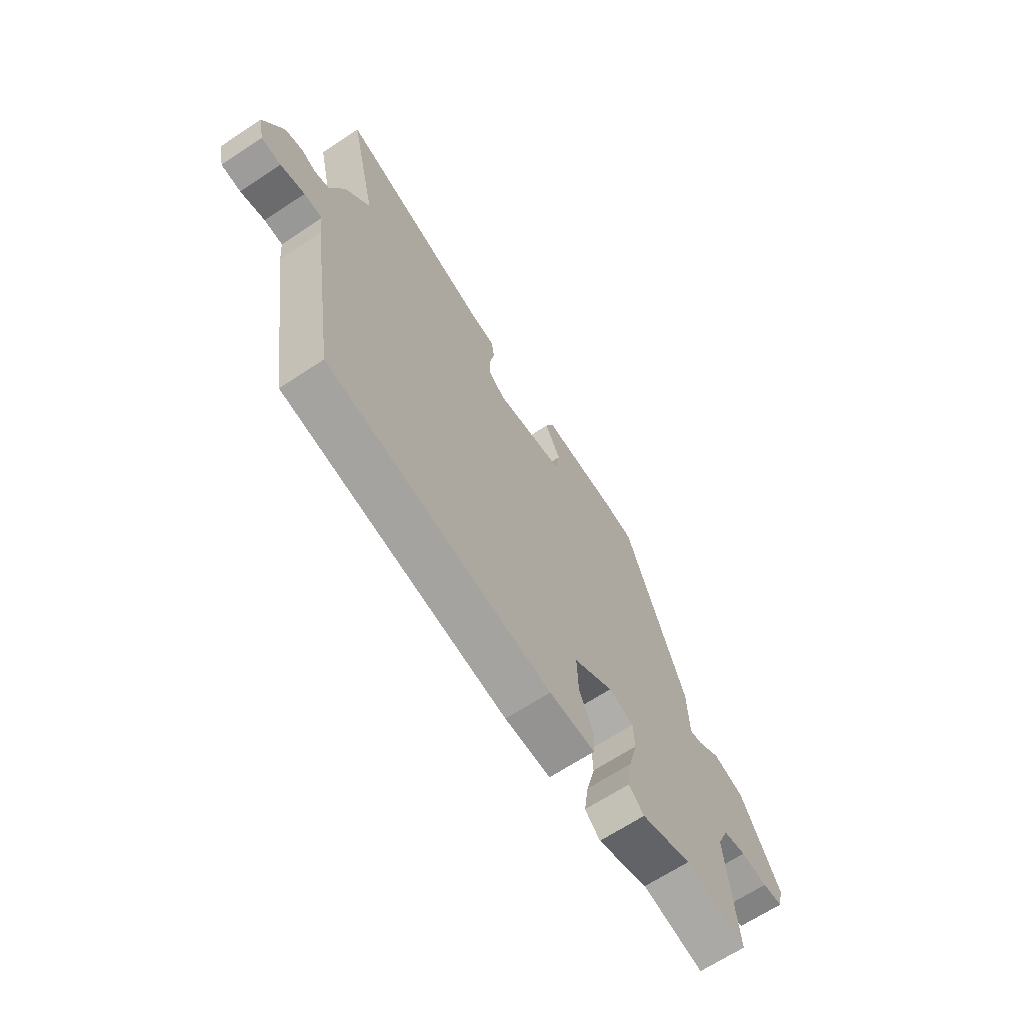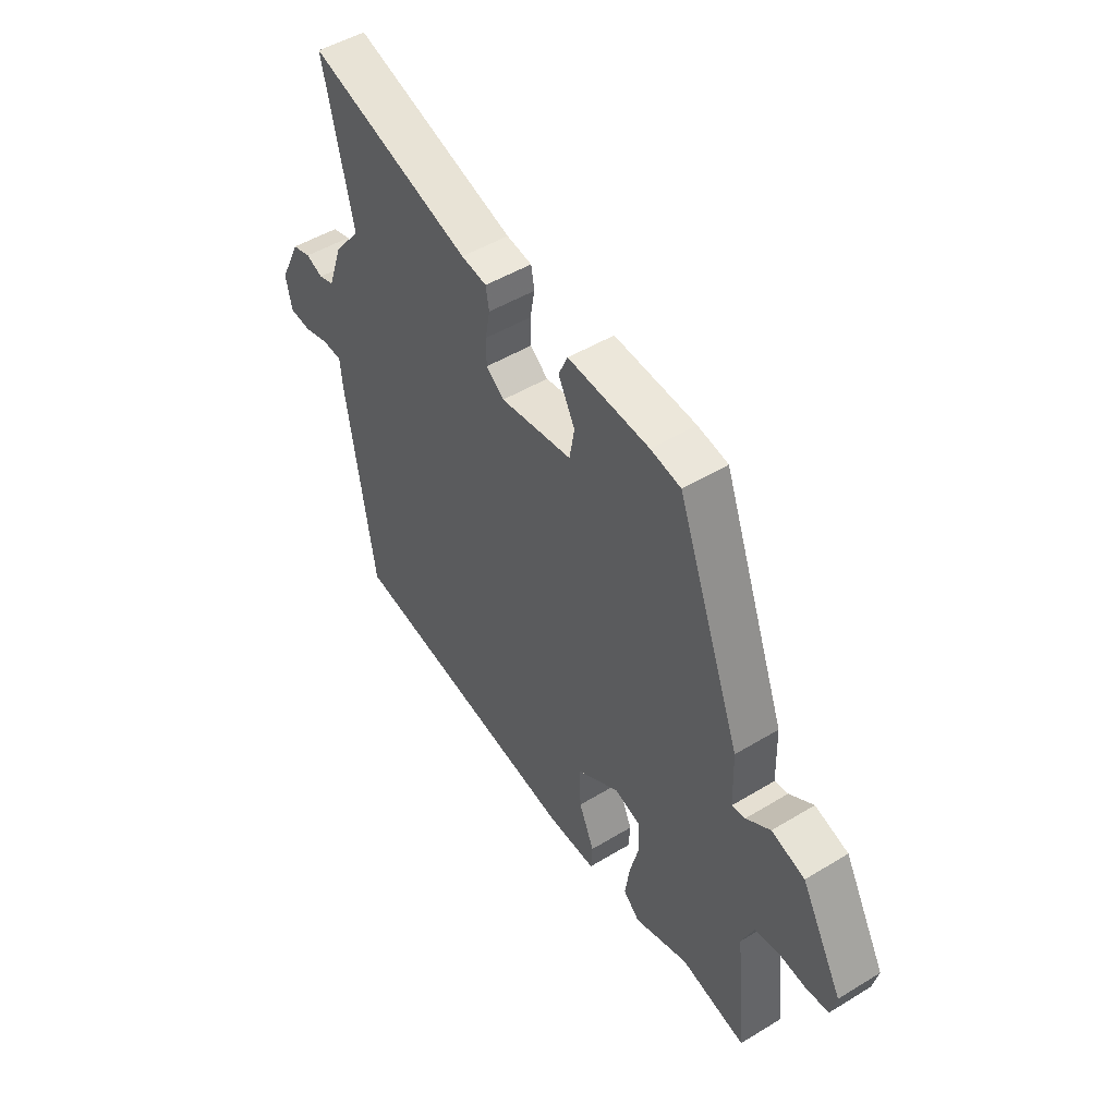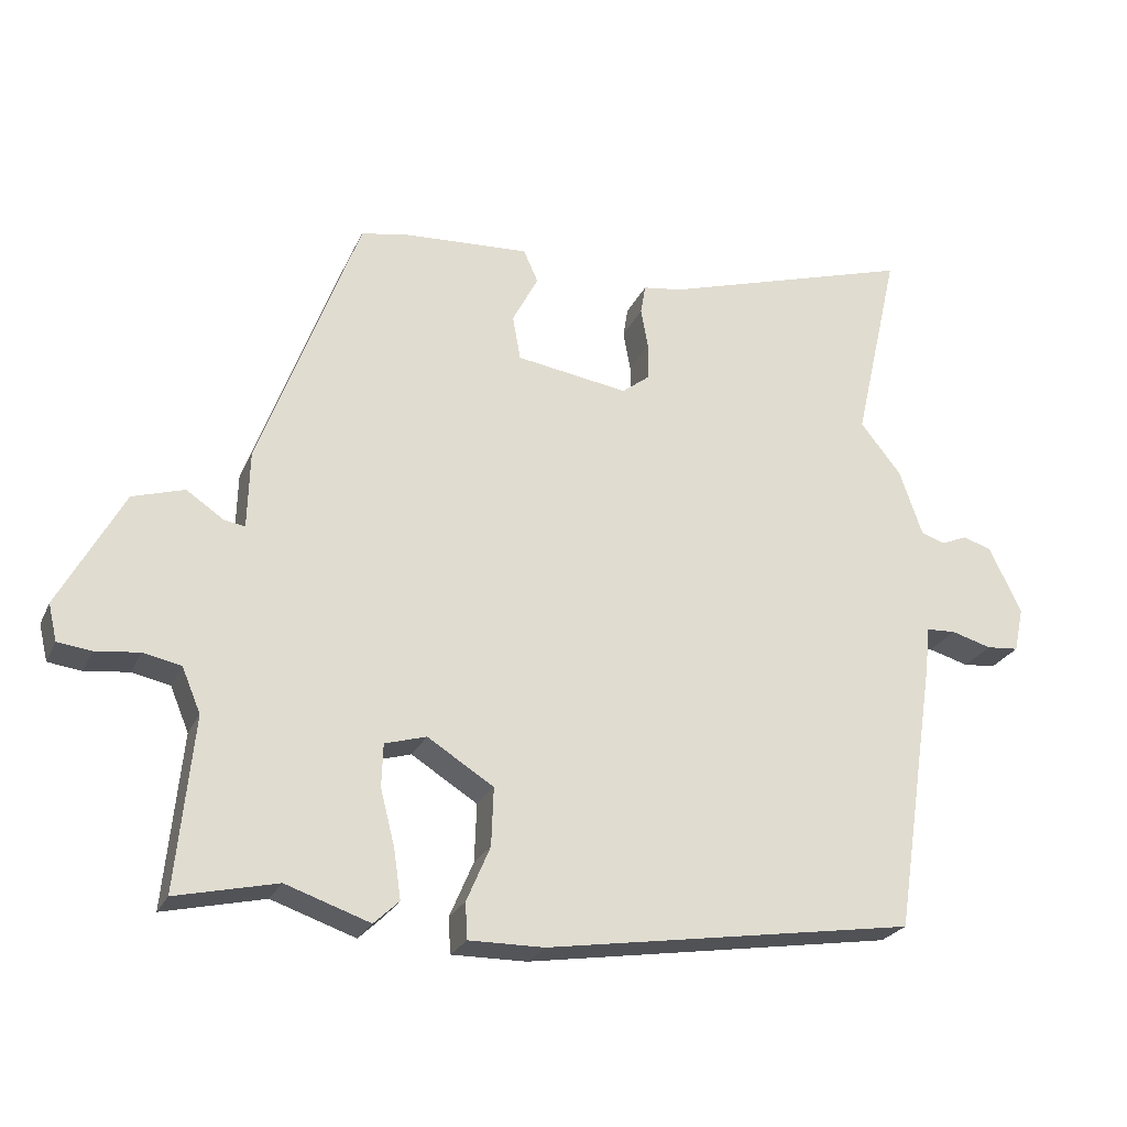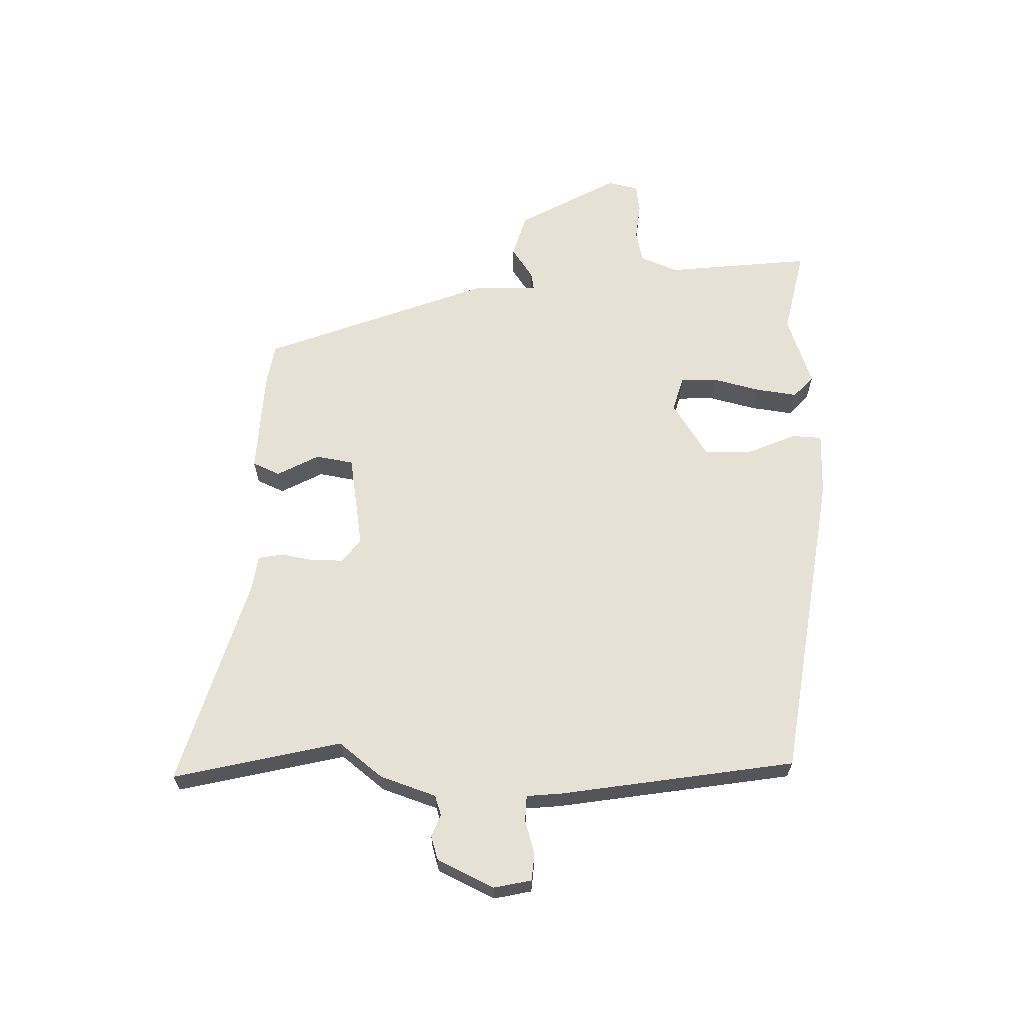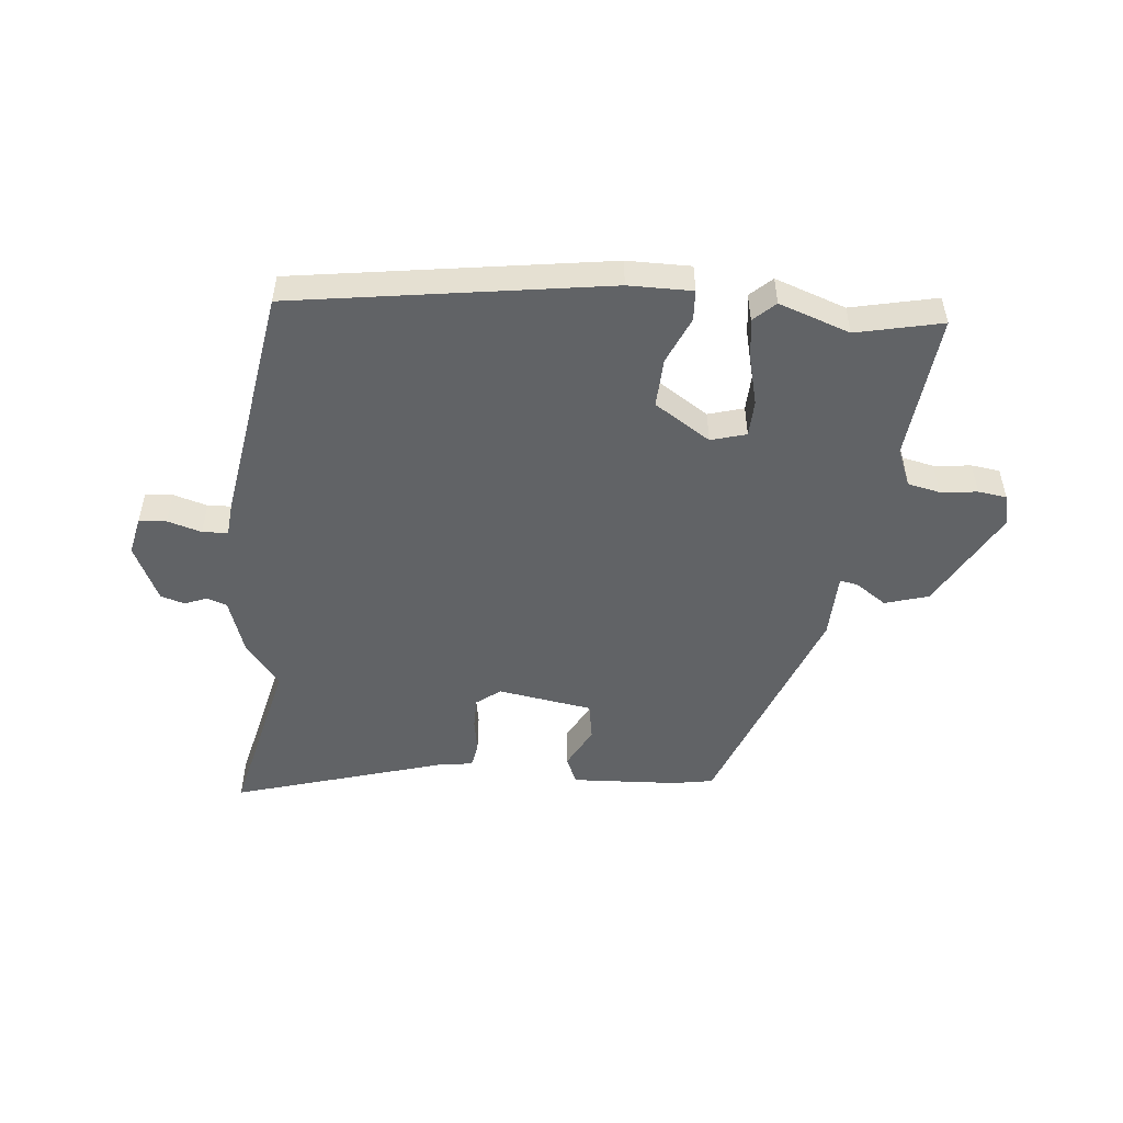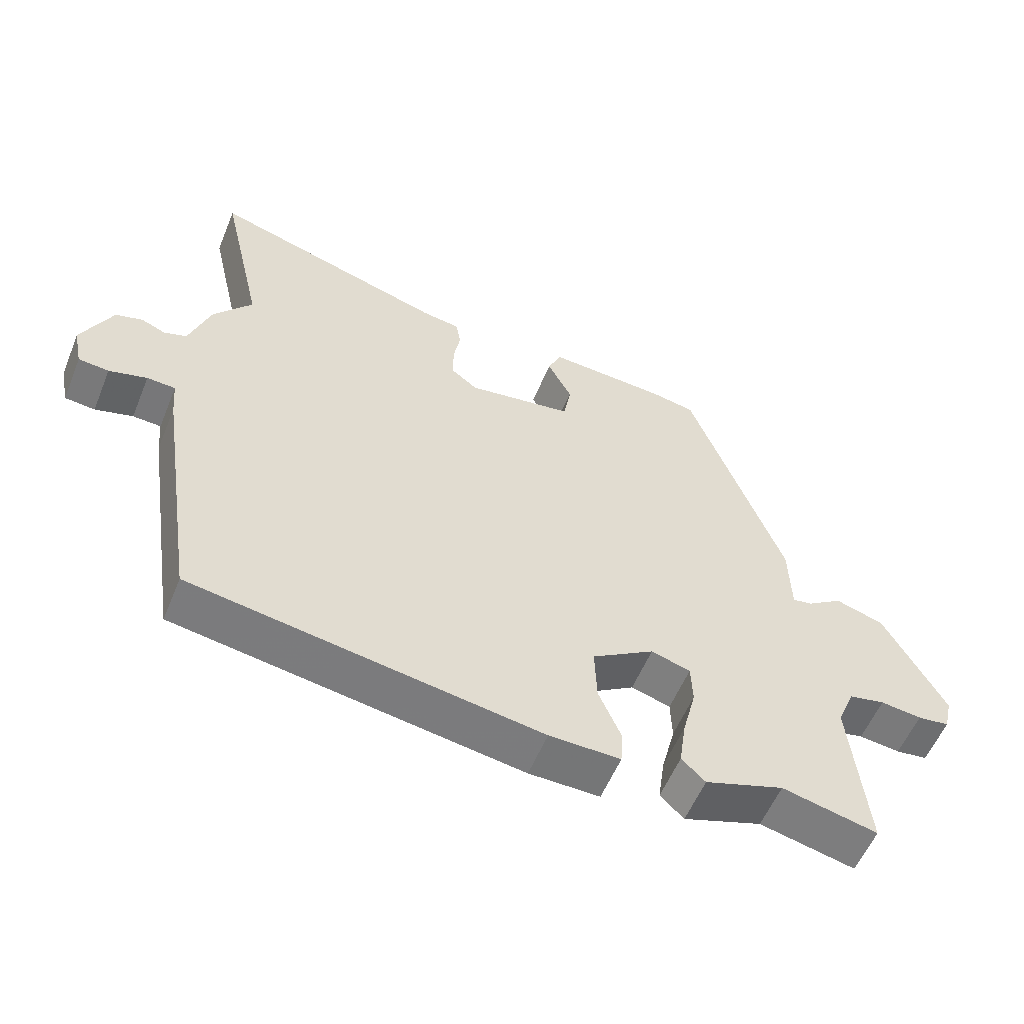
<metadata>
{"format":"obj","ext":"obj","renderer":"f3d","projection":"perspective","resolution":1024,"background":"white","views":[{"elev":-66.4,"azim":123.6,"up":"+Z"},{"elev":48.9,"azim":-124.0,"up":"+Z"},{"elev":-24.7,"azim":-20.1,"up":"+Z"},{"elev":64.2,"azim":90.9,"up":"+Y"},{"elev":-50.8,"azim":174.2,"up":"+Y"},{"elev":-56.5,"azim":157.8,"up":"+Z"}]}
</metadata>
<code>
v -0.311 0.07 0.484
v -0.246 0.07 0.496
v -0.07 0.07 0.506
v -0.05 0.07 0.461
v -0.086 0.07 0.392
v -0.075 0.07 0.33
v 0.081 0.07 0.306
v 0.12 0.07 0.336
v 0.12 0.07 0.388
v 0.11 0.07 0.443
v 0.117 0.07 0.484
v 0.172 0.07 0.492
v 0.522 0.07 0.598
v 0.459 0.07 0.321
v 0.516 0.07 0.25
v 0.548 0.07 0.158
v 0.581 0.07 0.147
v 0.617 0.07 0.162
v 0.657 0.07 0.15
v 0.702 0.07 0.057
v 0.689 0.07 -0.005
v 0.644 0.07 -0.009
v 0.588 0.07 0.007
v 0.546 0.07 0.005
v 0.541 0.07 -0.052
v 0.482 0.07 -0.441
v -0.034 0.07 -0.521
v -0.139 0.07 -0.522
v -0.142 0.07 -0.472
v -0.109 0.07 -0.395
v -0.106 0.07 -0.314
v -0.198 0.07 -0.256
v -0.256 0.07 -0.273
v -0.258 0.07 -0.333
v -0.238 0.07 -0.411
v -0.228 0.07 -0.48
v -0.263 0.07 -0.513
v -0.38 0.07 -0.473
v -0.521 0.07 -0.505
v -0.497 0.07 -0.265
v -0.523 0.07 -0.203
v -0.576 0.07 -0.192
v -0.637 0.07 -0.199
v -0.684 0.07 -0.193
v -0.696 0.07 -0.142
v -0.606 0.07 0.022
v -0.534 0.07 0.044
v -0.482 0.07 0.009
v -0.453 0.07 0.004
v -0.45 0.07 0.112
v -0.311 0 0.484
v -0.246 0 0.496
v -0.07 0 0.506
v -0.05 0 0.461
v -0.086 0 0.392
v -0.075 0 0.33
v 0.081 0 0.306
v 0.12 0 0.336
v 0.12 0 0.388
v 0.11 0 0.443
v 0.117 0 0.484
v 0.172 0 0.492
v 0.522 0 0.598
v 0.459 0 0.321
v 0.516 0 0.25
v 0.548 0 0.158
v 0.581 0 0.147
v 0.617 0 0.162
v 0.657 0 0.15
v 0.702 0 0.057
v 0.689 0 -0.005
v 0.644 0 -0.009
v 0.588 0 0.007
v 0.546 0 0.005
v 0.541 0 -0.052
v 0.482 0 -0.441
v -0.034 0 -0.521
v -0.139 0 -0.522
v -0.142 0 -0.472
v -0.109 0 -0.395
v -0.106 0 -0.314
v -0.198 0 -0.256
v -0.256 0 -0.273
v -0.258 0 -0.333
v -0.238 0 -0.411
v -0.228 0 -0.48
v -0.263 0 -0.513
v -0.38 0 -0.473
v -0.521 0 -0.505
v -0.497 0 -0.265
v -0.523 0 -0.203
v -0.576 0 -0.192
v -0.637 0 -0.199
v -0.684 0 -0.193
v -0.696 0 -0.142
v -0.606 0 0.022
v -0.534 0 0.044
v -0.482 0 0.009
v -0.453 0 0.004
v -0.45 0 0.112
f 3 4 5
f 2 3 5
f 1 2 5
f 50 1 5
f 49 50 5
f 46 47 48
f 45 46 48
f 44 45 48
f 43 44 48
f 42 43 48
f 41 42 48 49
f 49 5 6
f 41 49 6
f 40 41 6
f 40 6 7
f 39 40 7
f 38 39 7
f 36 37 38
f 35 36 38
f 34 35 38
f 33 34 38
f 28 29 30
f 27 28 30
f 26 27 30
f 25 26 30
f 24 25 30
f 24 30 31
f 21 22 23
f 20 21 23
f 19 20 23
f 18 19 23
f 17 18 23
f 16 17 23 24
f 24 31 32
f 16 24 32
f 15 16 32
f 14 15 32
f 9 10 11 12
f 12 13 14
f 9 12 14
f 8 9 14
f 33 38 7 8
f 8 14 32 33
f 55 54 53
f 55 53 52
f 55 52 51
f 55 51 100
f 55 100 99
f 98 97 96
f 98 96 95
f 98 95 94
f 98 94 93
f 98 93 92
f 99 98 92 91
f 56 55 99
f 56 99 91
f 56 91 90
f 57 56 90
f 57 90 89
f 57 89 88
f 88 87 86
f 88 86 85
f 88 85 84
f 88 84 83
f 80 79 78
f 80 78 77
f 80 77 76
f 80 76 75
f 80 75 74
f 81 80 74
f 73 72 71
f 73 71 70
f 73 70 69
f 73 69 68
f 73 68 67
f 74 73 67 66
f 82 81 74
f 82 74 66
f 82 66 65
f 82 65 64
f 62 61 60 59
f 64 63 62
f 64 62 59
f 64 59 58
f 58 57 88 83
f 83 82 64 58
f 1 51 52 2
f 2 52 53 3
f 3 53 54 4
f 4 54 55 5
f 5 55 56 6
f 6 56 57 7
f 7 57 58 8
f 8 58 59 9
f 9 59 60 10
f 10 60 61 11
f 11 61 62 12
f 12 62 63 13
f 13 63 64 14
f 14 64 65 15
f 15 65 66 16
f 16 66 67 17
f 17 67 68 18
f 18 68 69 19
f 19 69 70 20
f 20 70 71 21
f 21 71 72 22
f 22 72 73 23
f 23 73 74 24
f 24 74 75 25
f 25 75 76 26
f 26 76 77 27
f 27 77 78 28
f 28 78 79 29
f 29 79 80 30
f 30 80 81 31
f 31 81 82 32
f 32 82 83 33
f 33 83 84 34
f 34 84 85 35
f 35 85 86 36
f 36 86 87 37
f 37 87 88 38
f 38 88 89 39
f 39 89 90 40
f 40 90 91 41
f 41 91 92 42
f 42 92 93 43
f 43 93 94 44
f 44 94 95 45
f 45 95 96 46
f 46 96 97 47
f 47 97 98 48
f 48 98 99 49
f 49 99 100 50
f 50 100 51 1

</code>
